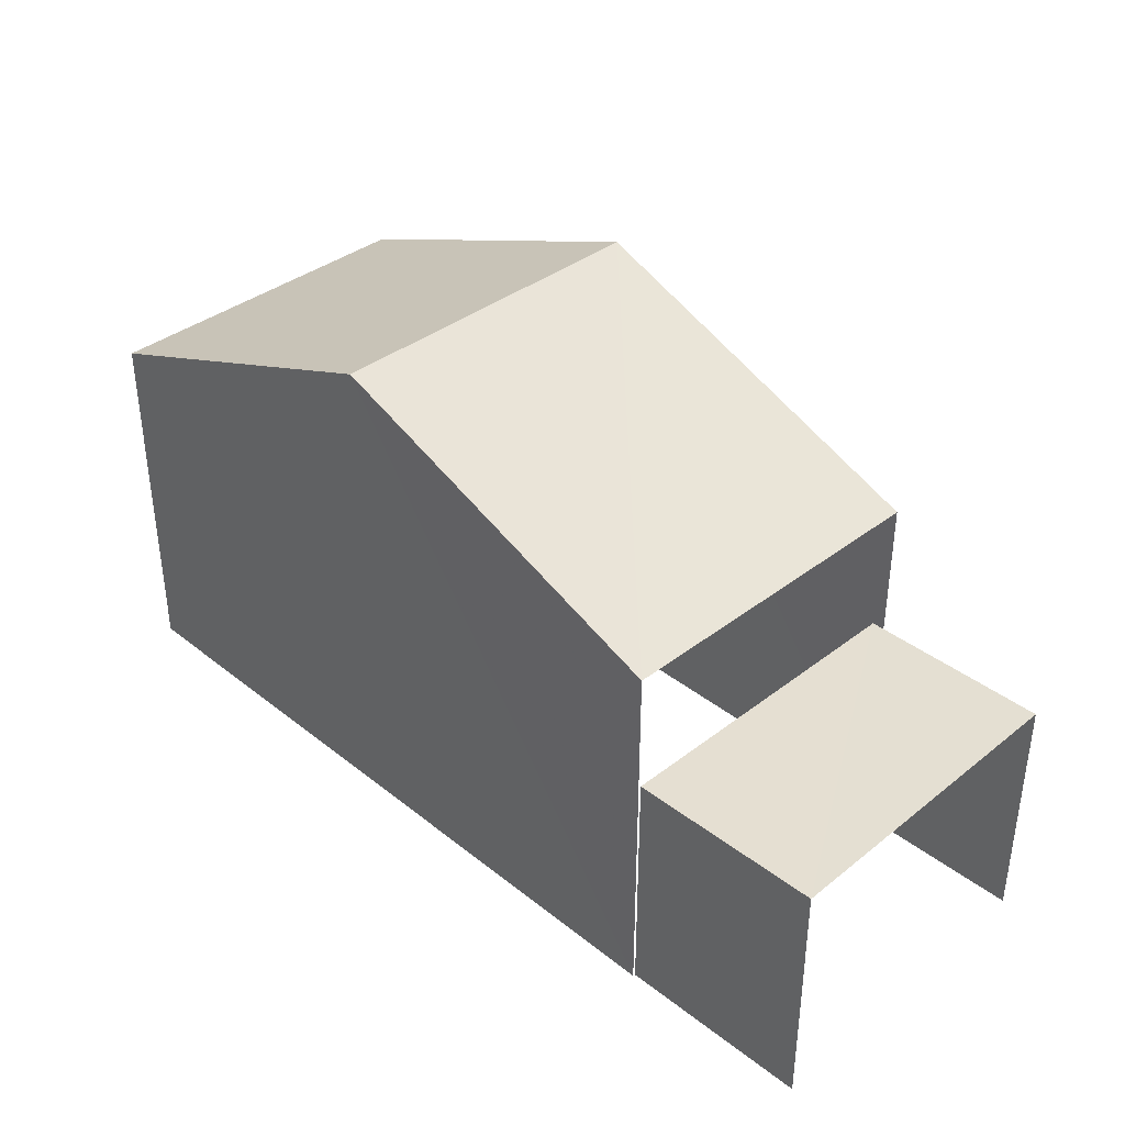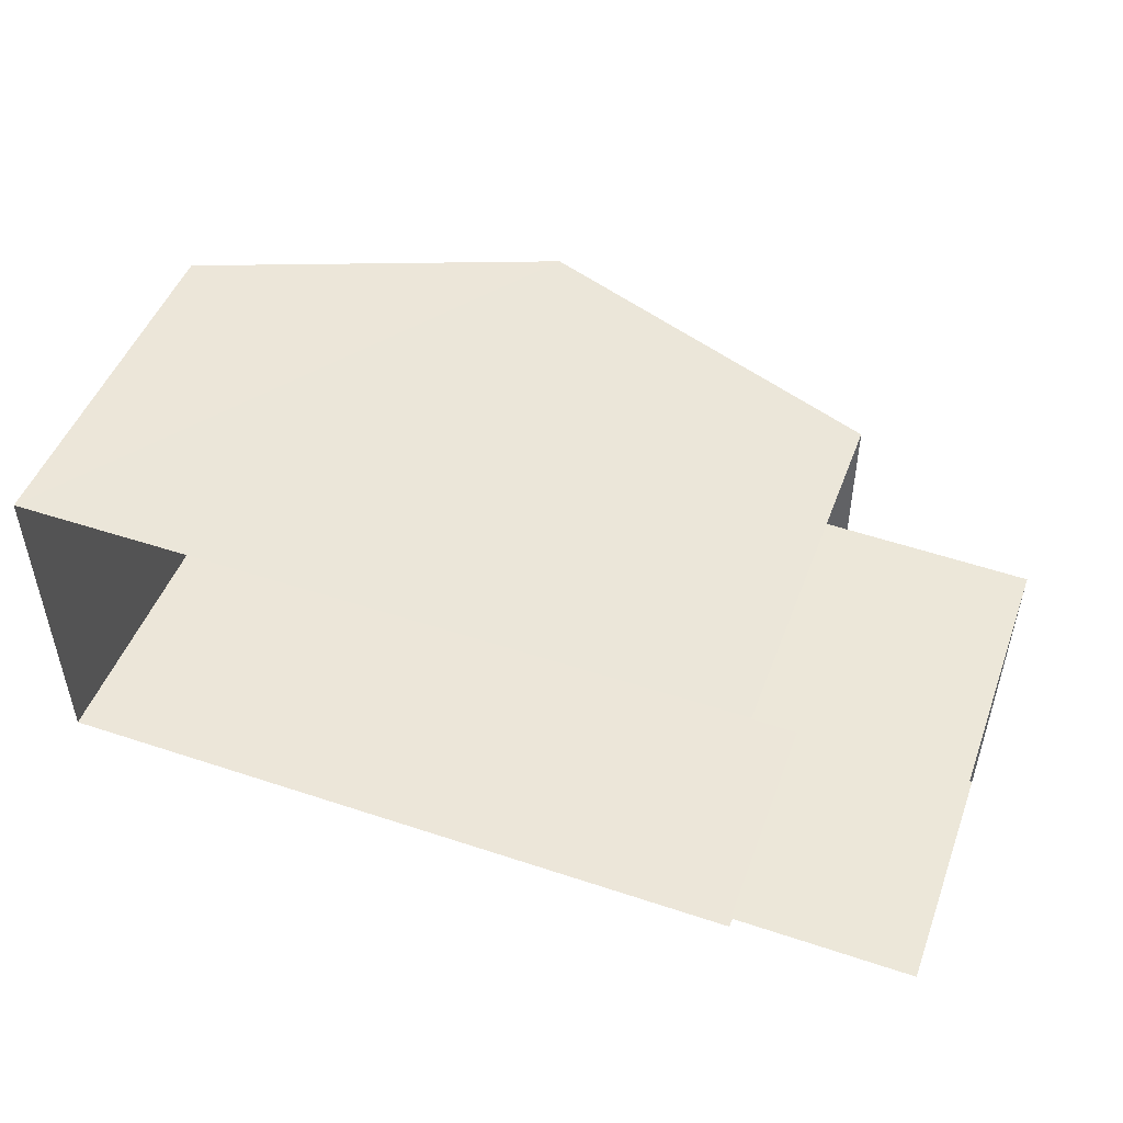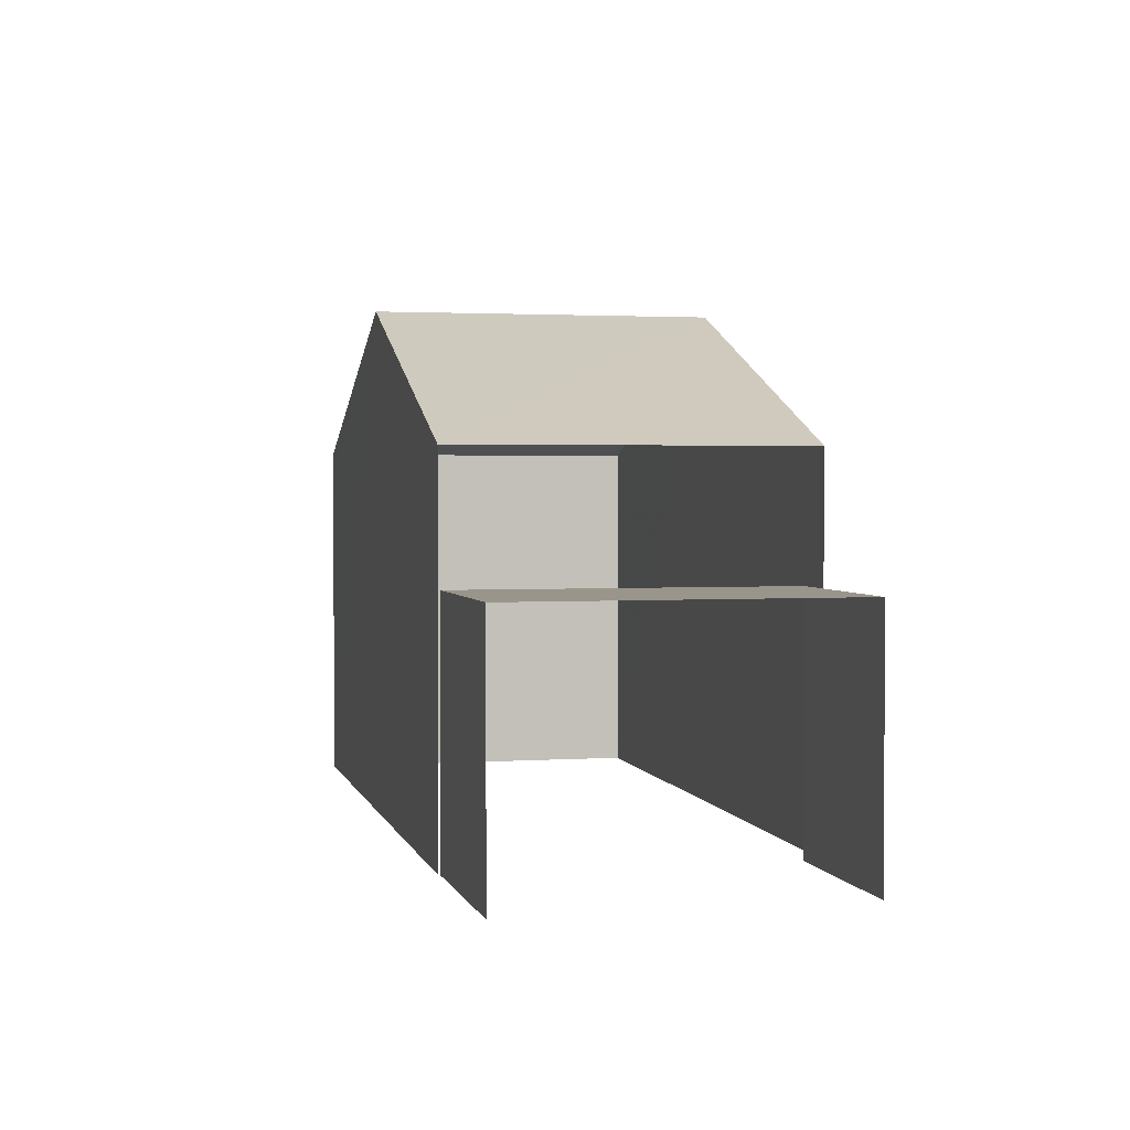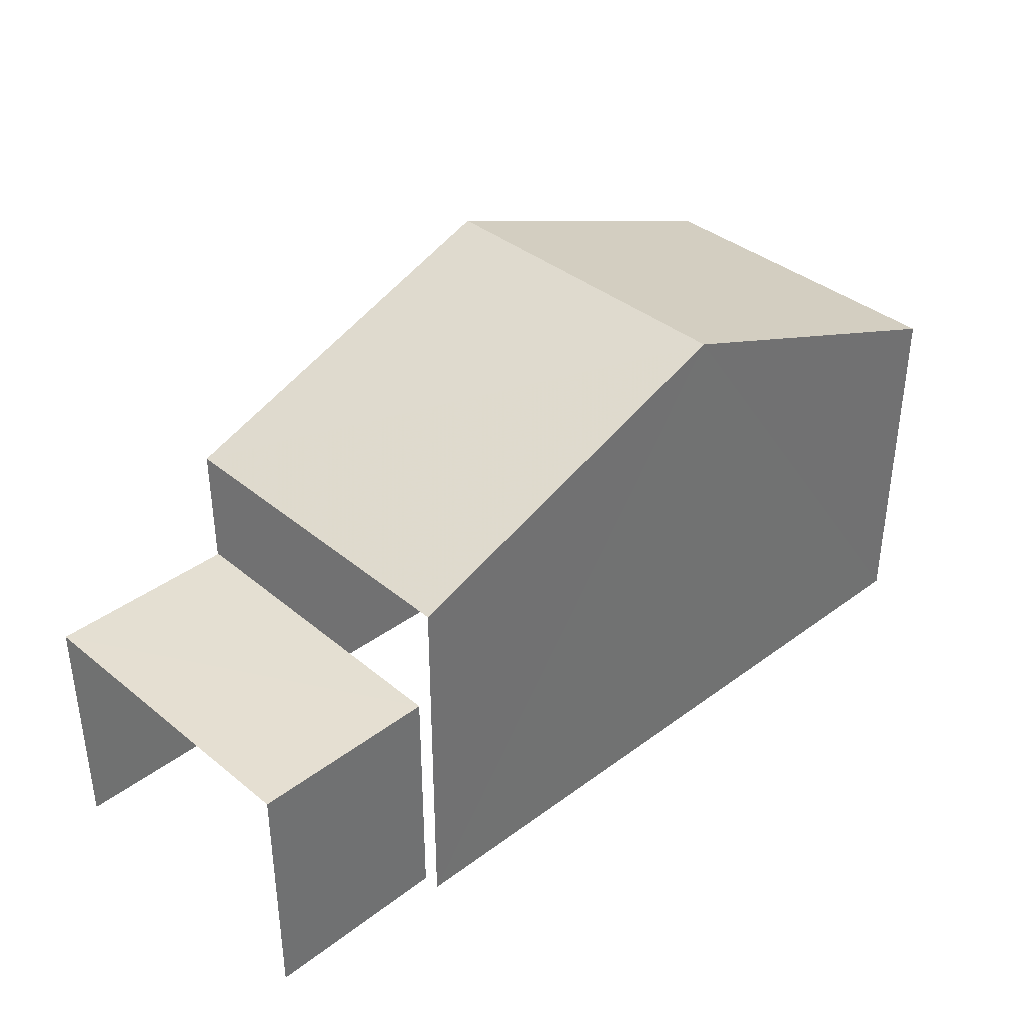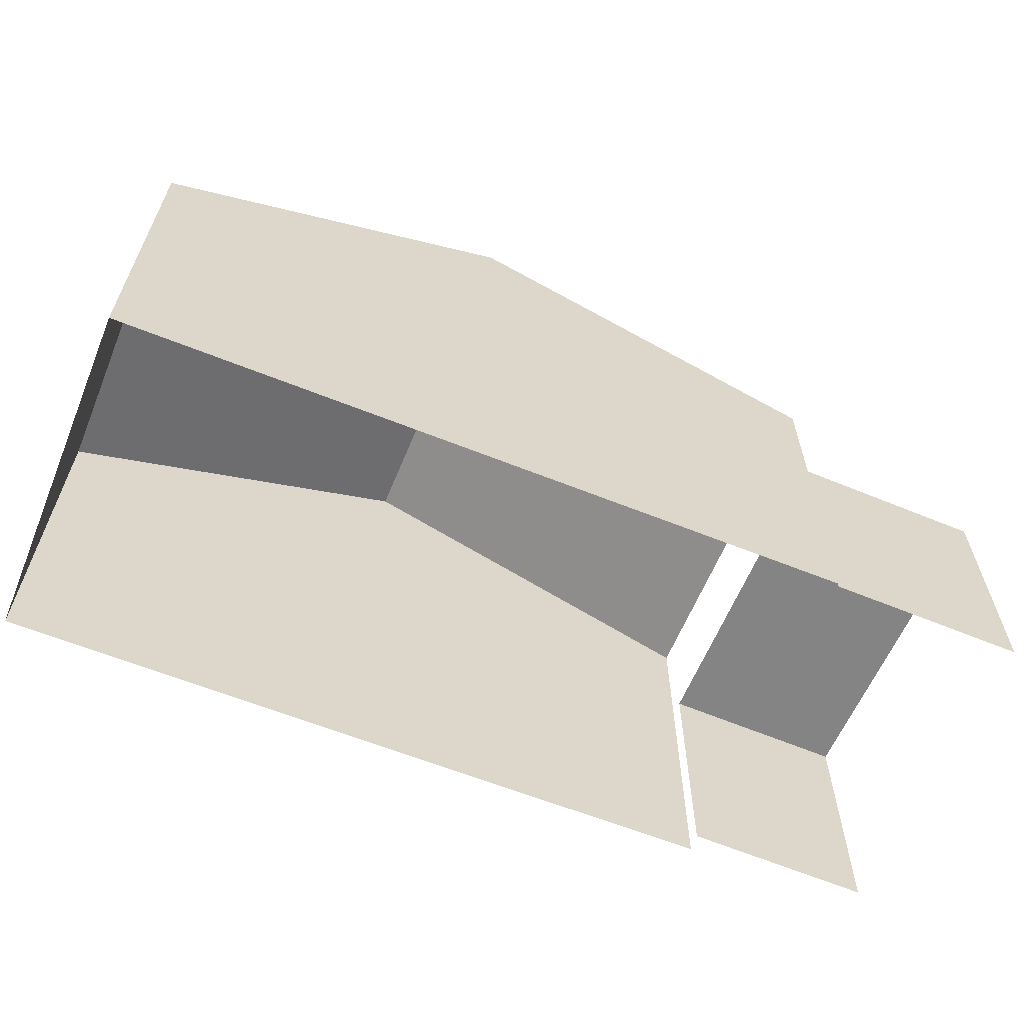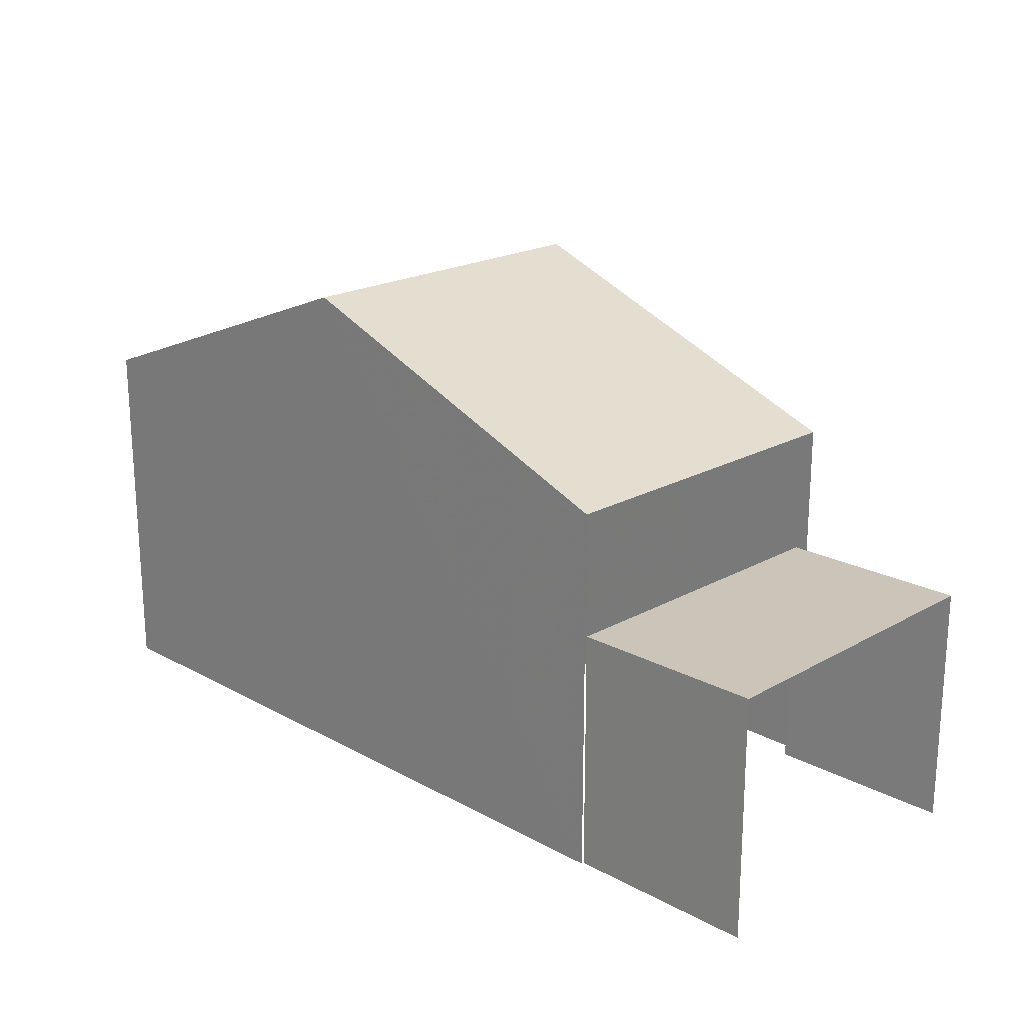
<metadata>
{"format":"obj","ext":"obj","renderer":"f3d","projection":"perspective","resolution":1024,"background":"white","views":[{"elev":37.4,"azim":-134.8,"up":"+Z"},{"elev":48.9,"azim":-159.7,"up":"+Y"},{"elev":2.2,"azim":-103.2,"up":"+Z"},{"elev":37.3,"azim":-43.6,"up":"+Z"},{"elev":-61.6,"azim":157.5,"up":"+Z"},{"elev":20.4,"azim":-135.4,"up":"+Z"}]}
</metadata>
<code>
v -3.735e+05 -1.04e+05 27.17
v -3.735e+05 -1.04e+05 27.17
v -3.735e+05 -1.04e+05 27.17
v -3.735e+05 -1.04e+05 27.17
v -3.735e+05 -1.04e+05 27.17
v -3.735e+05 -1.04e+05 27.17
v -3.735e+05 -1.04e+05 27.17
v -3.735e+05 -1.04e+05 27.17
v -3.735e+05 -1.04e+05 33.6
v -3.735e+05 -1.04e+05 33.6
v -3.735e+05 -1.04e+05 36.04
v -3.735e+05 -1.04e+05 36.04
v -3.735e+05 -1.04e+05 31.44
v -3.735e+05 -1.04e+05 31.44
v -3.735e+05 -1.04e+05 31.44
v -3.735e+05 -1.04e+05 31.44
v -3.735e+05 -1.04e+05 33.6
v -3.735e+05 -1.04e+05 33.6
f 1 2 3
f 3 2 4
f 4 5 6
f 2 7 8
f 5 2 8
f 4 2 5
f 2 1 13
f 1 10 13
f 5 16 6
f 13 10 9
f 16 13 9
f 6 16 9
f 15 8 7
f 15 14 8
f 9 10 11
f 12 9 11
f 13 14 15
f 13 16 14
f 17 18 12
f 11 17 12
f 10 1 11
f 1 3 11
f 3 17 11
f 5 8 14
f 16 5 14
f 18 4 12
f 4 6 12
f 6 9 12
f 18 3 4
f 18 17 3
f 2 15 7
f 2 13 15

</code>
